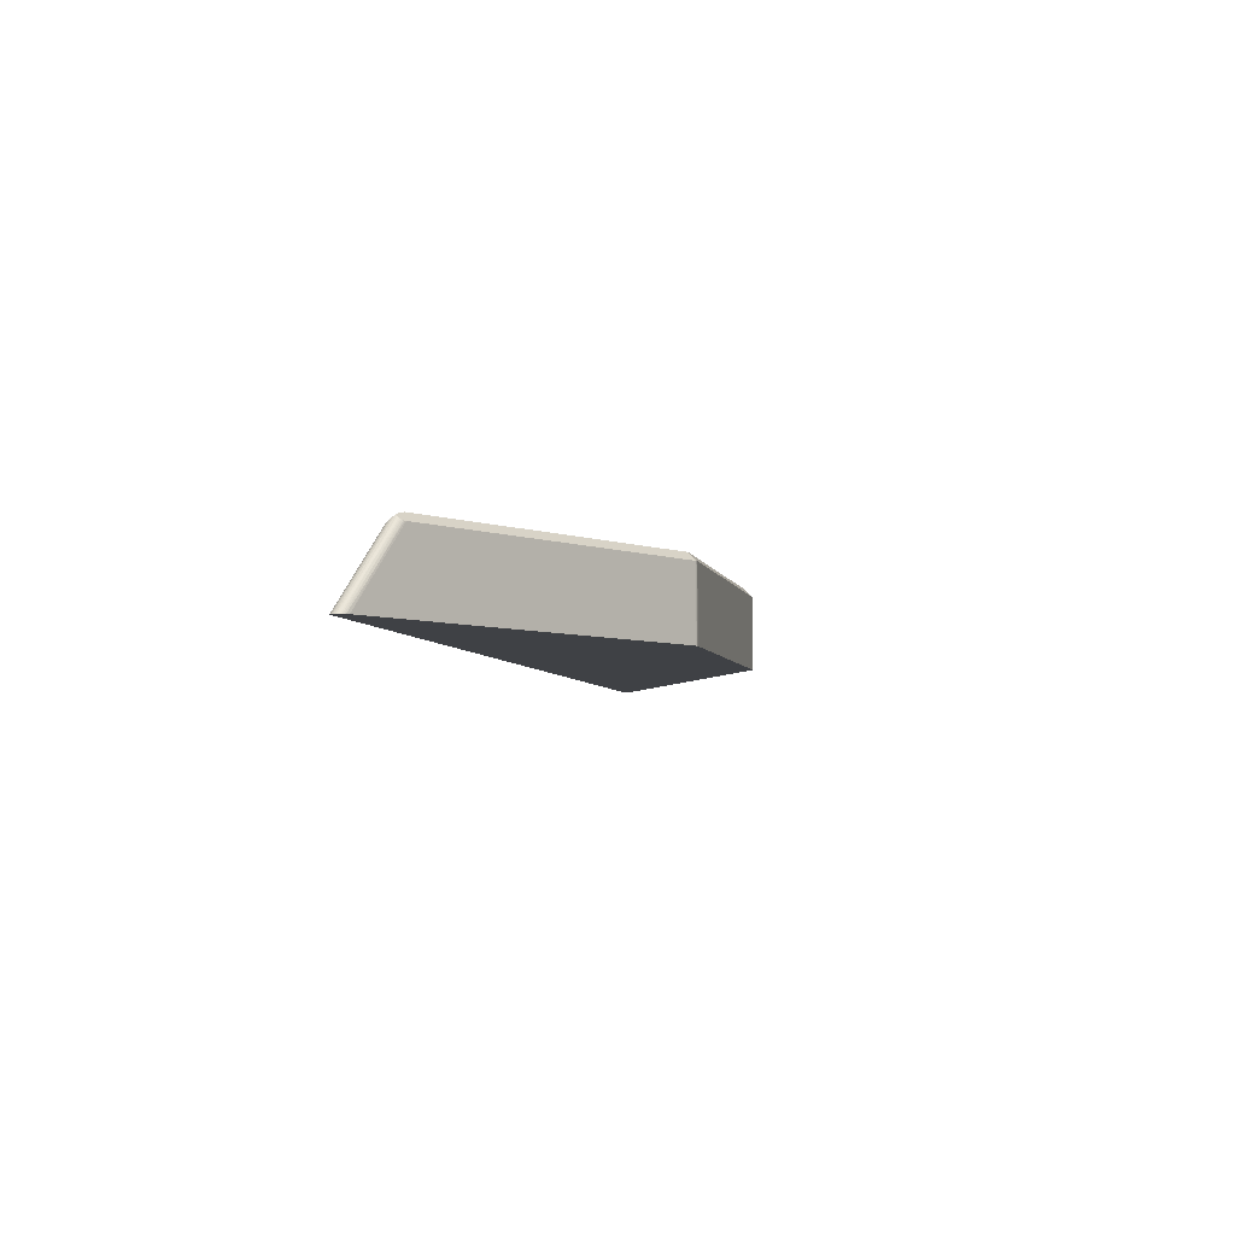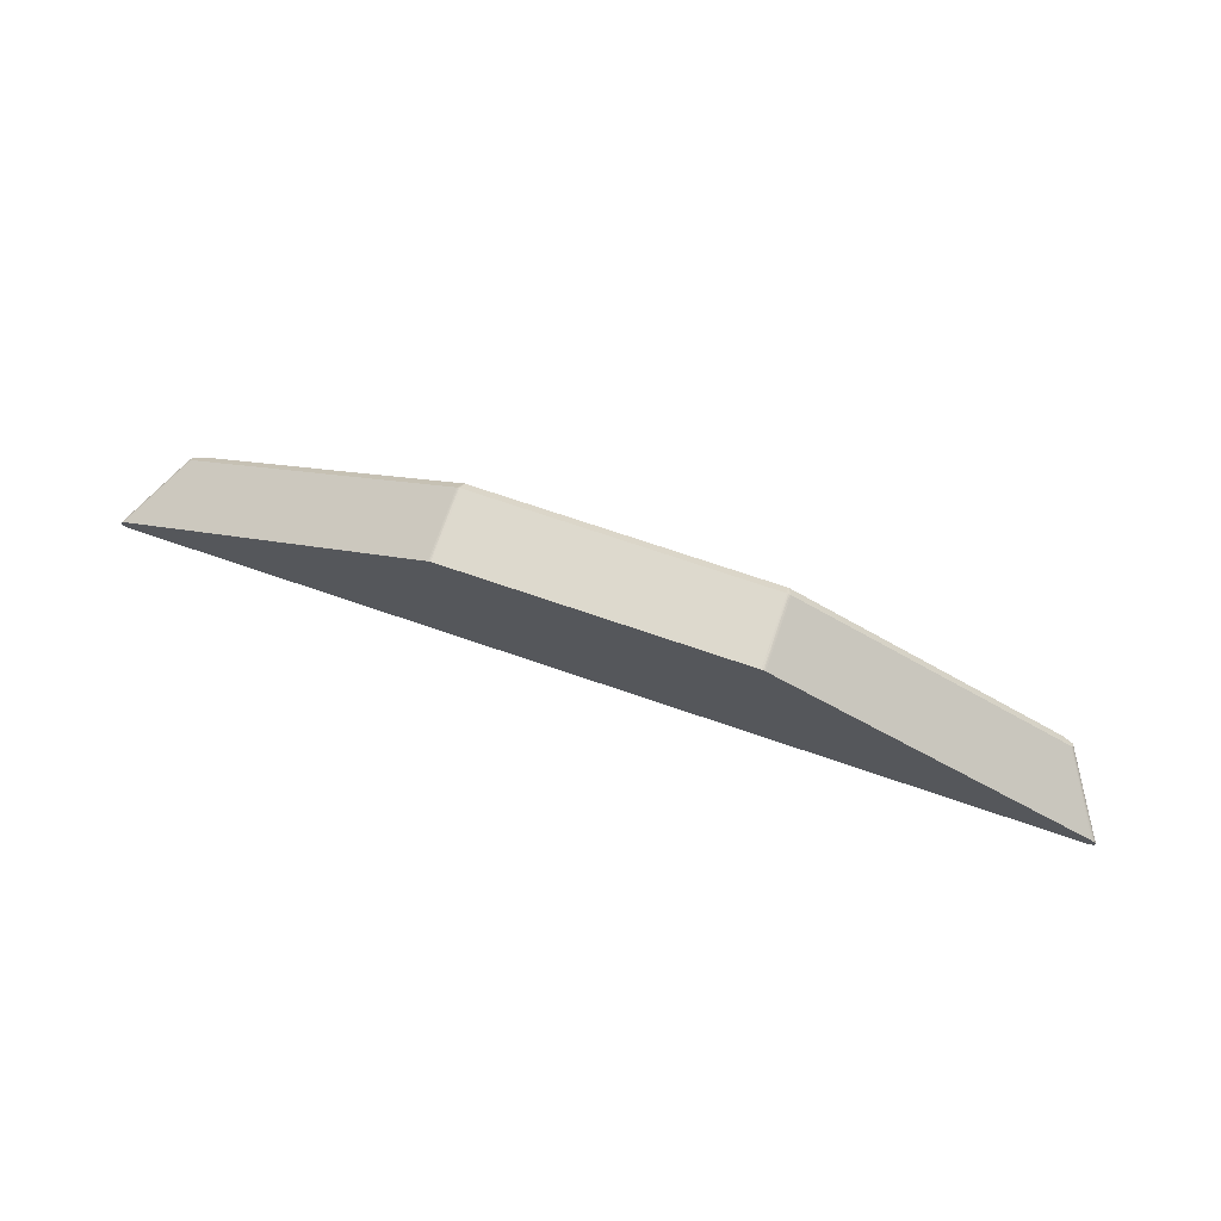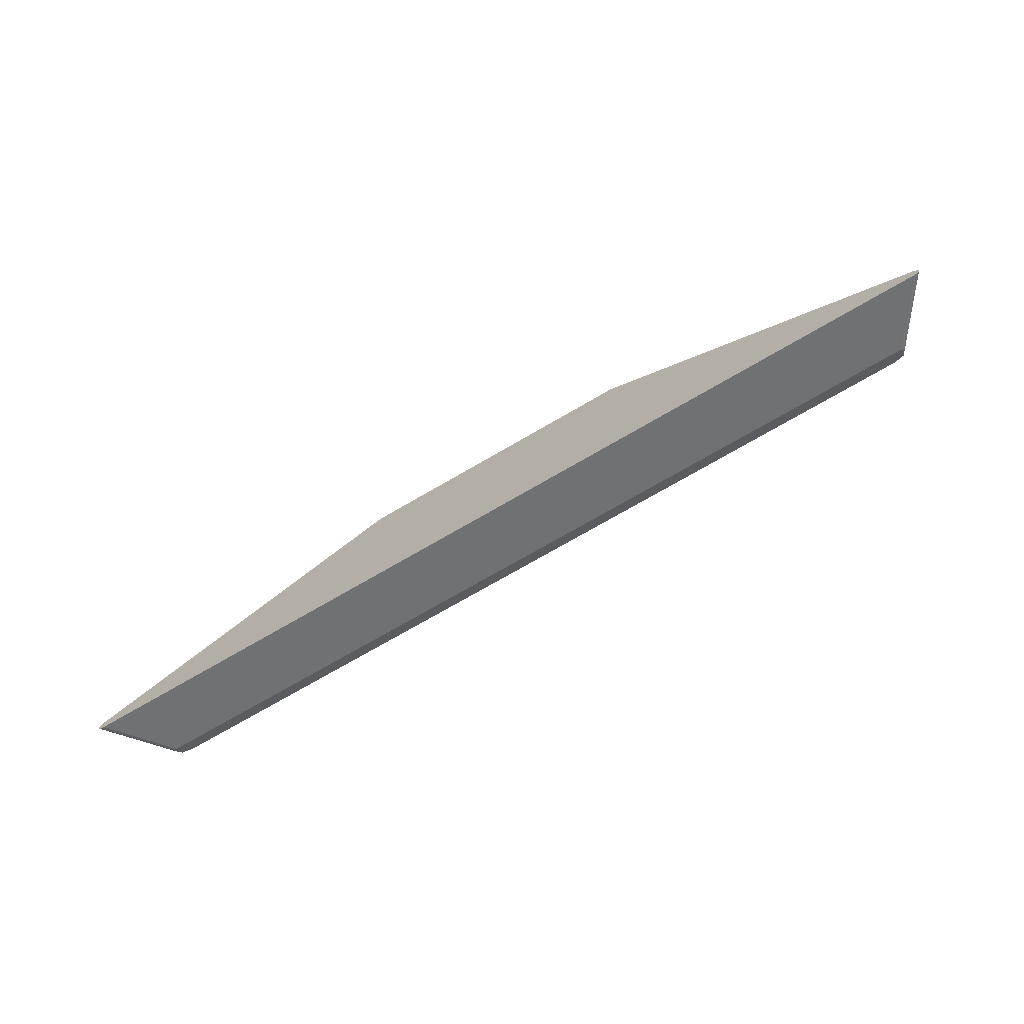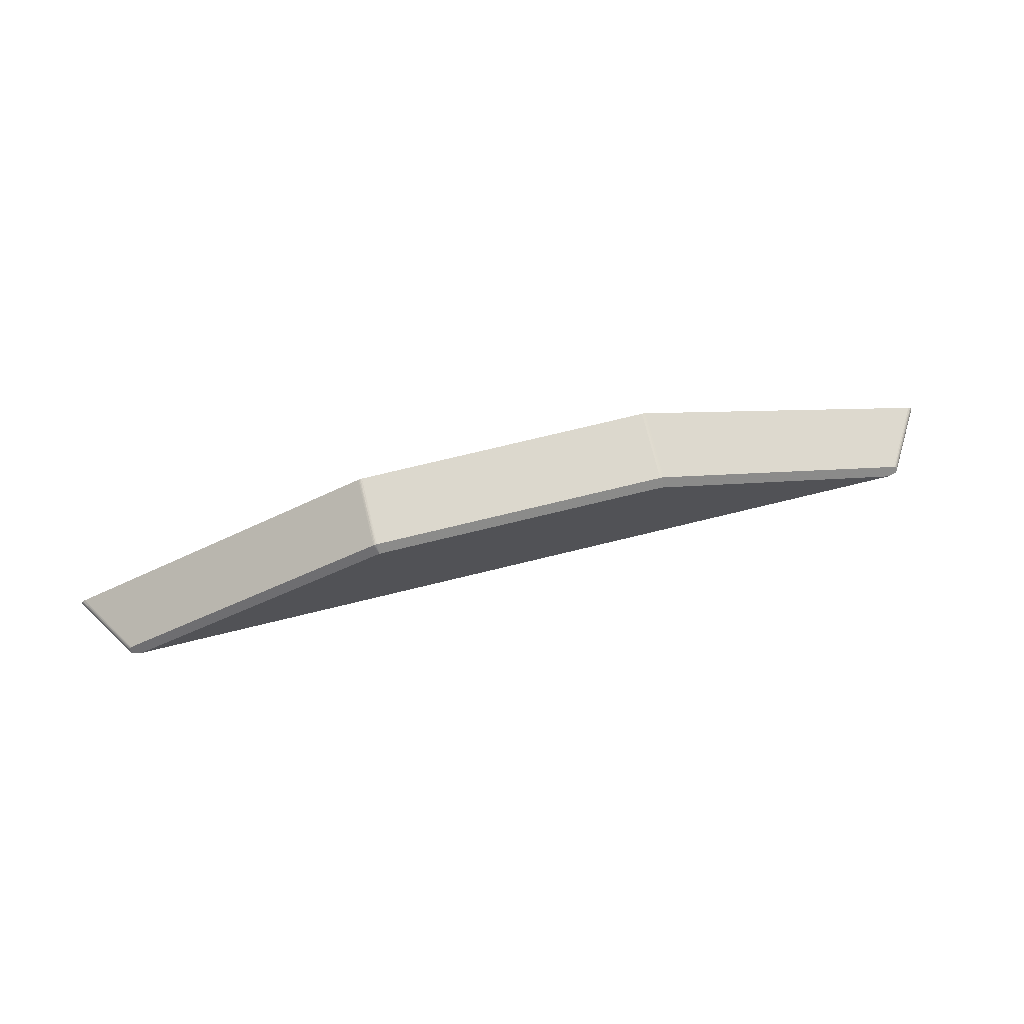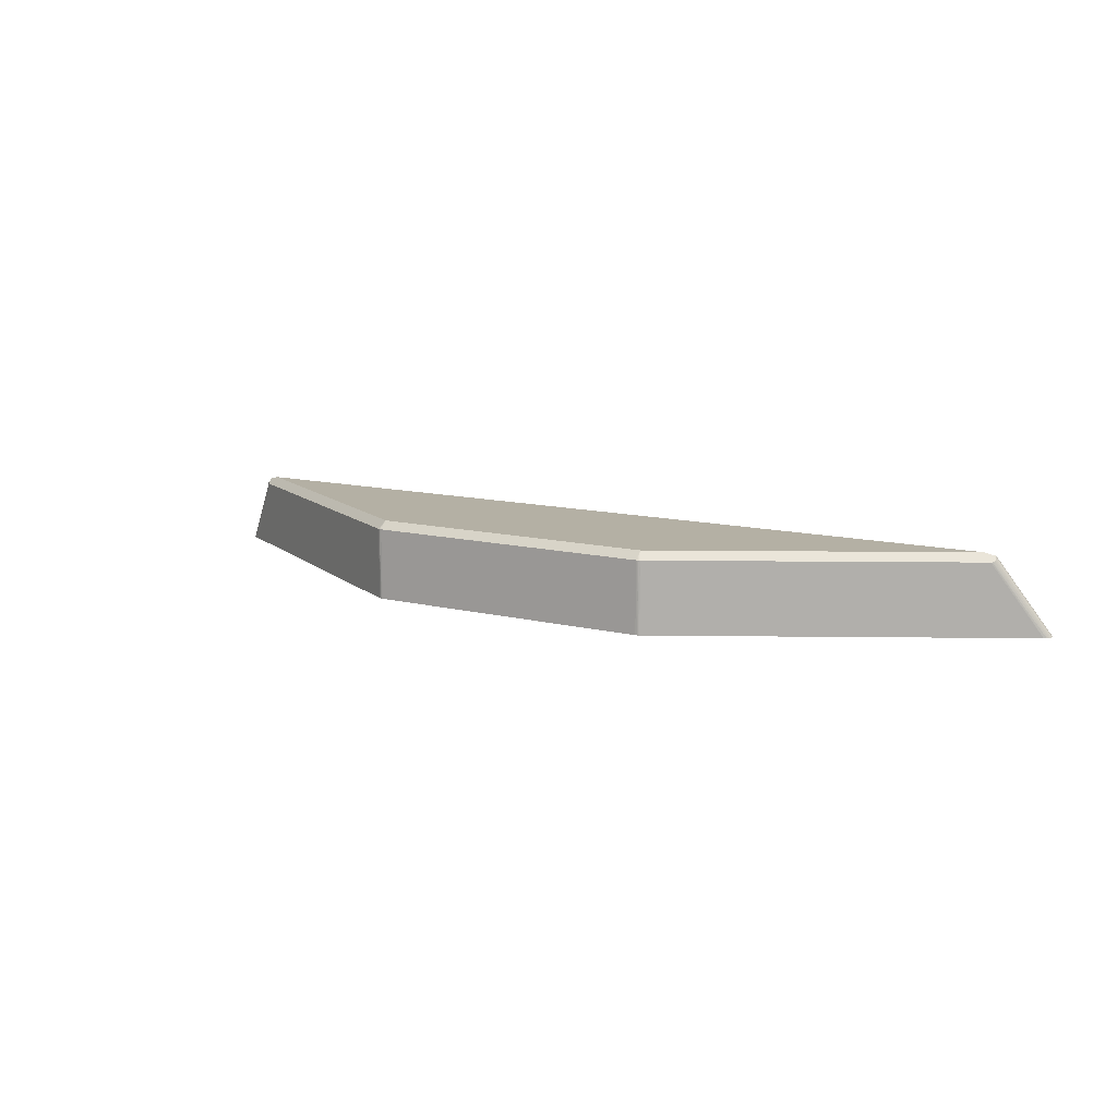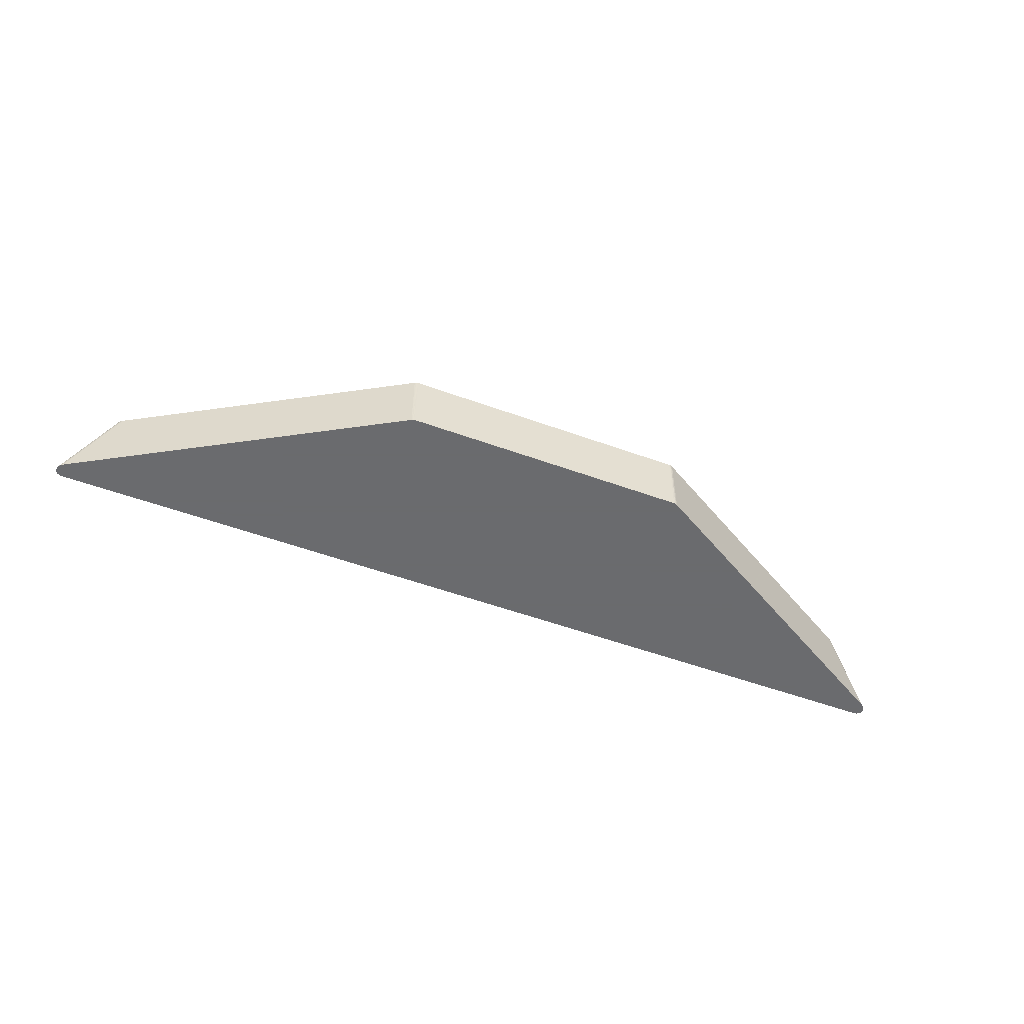
<metadata>
{"format":"obj","ext":"obj","renderer":"f3d","projection":"perspective","resolution":1024,"background":"white","views":[{"elev":-5.4,"azim":102.6,"up":"+Z"},{"elev":72.0,"azim":-161.1,"up":"+Y"},{"elev":-72.2,"azim":-149.7,"up":"+Y"},{"elev":72.5,"azim":-13.8,"up":"+Y"},{"elev":11.5,"azim":-148.3,"up":"+Z"},{"elev":-53.3,"azim":158.7,"up":"+Z"}]}
</metadata>
<code>
g Left
v -30.26 -18.36 0
v -30.25 -18.45 0
v -30.25 -18.28 0
v -30.23 -18.52 0
v -30.22 -18.2 0
v -30.2 -18.59 0
v -30.19 -18.12 0
v -30.16 -18.66 0
v -30.13 -18.04 0
v -30.1 -18.71 0
v -30.07 -17.97 0
v -30.03 -18.76 0
v -29.95 -18.79 0
v -29.92 -17.85 0
v -29.87 -18.81 0
v -29.78 -18.82 0
v -28.89 -17.52 2.166
v -28.88 -17.4 2.116
v -28.87 -17.65 2.199
v -28.84 -17.29 2.053
v -28.82 -17.77 2.213
v -28.78 -17.2 1.981
v -28.75 -17.87 2.206
v -28.65 -17.96 2.18
v -28.55 -18.03 2.137
v -27.49 -16.72 4.379
v -27.48 -16.59 4.329
v -27.47 -16.84 4.412
v -27.45 -16.49 4.266
v -27.42 -16.96 4.426
v -27.38 -16.4 4.194
v -27.34 -17.02 4.476
v -27.34 -17.11 4.385
v -27.33 -17.15 4.346
v -27.32 -16.91 4.582
v -27.32 -17.18 4.312
v -27.3 -17.21 4.282
v -27.29 -16.5 4.638
v -27.29 -16.43 4.59
v -27.28 -16.56 4.695
v -27.28 -16.8 4.7
v -27.27 -16.4 4.57
v -27.27 -17.24 4.258
v -27.26 -16.37 4.551
v -27.26 -16.61 4.759
v -27.24 -17.26 4.239
v -27.22 -16.32 4.523
v -27.21 -16.67 4.828
v -27.2 -17.27 4.225
v -27.16 -17.28 4.217
v -27.16 -16.26 4.506
v -27.12 -17.28 4.214
v -27.08 -16.21 4.5
v -26.57 -16.5 5
v -9.508 -6.067 0
v -9.508 -6.067 4.5
v -9.429 -6.03 0
v -9.429 -6.03 4.5
v -9.388 -6.017 2.25
v -9.345 -6.008 0
v -9.345 -6.008 4.5
v -9.258 -6.5 5
v -9.258 -6 0
v -9.258 -6 4.5
v 9.258 -6.5 5
v 9.258 -6 0
v 9.258 -6 4.5
v 9.345 -6.008 0
v 9.345 -6.008 4.5
v 9.388 -6.017 2.25
v 9.429 -6.03 0
v 9.429 -6.03 4.5
v 9.508 -6.067 0
v 9.508 -6.067 4.5
v 26.57 -16.5 5
v 27.08 -16.21 4.5
v 27.12 -17.28 4.214
v 27.16 -16.26 4.506
v 27.16 -17.28 4.217
v 27.2 -17.27 4.225
v 27.21 -16.67 4.828
v 27.22 -16.32 4.523
v 27.24 -17.26 4.239
v 27.26 -16.61 4.759
v 27.26 -16.37 4.551
v 27.27 -17.24 4.258
v 27.27 -16.4 4.57
v 27.28 -16.8 4.7
v 27.28 -16.56 4.695
v 27.29 -16.43 4.59
v 27.29 -16.5 4.638
v 27.3 -17.21 4.282
v 27.32 -17.18 4.312
v 27.32 -16.91 4.582
v 27.33 -17.15 4.346
v 27.34 -17.11 4.385
v 27.34 -17.02 4.476
v 27.38 -17.09 4.368
v 27.41 -16.42 4.143
v 27.46 -16.98 4.375
v 27.48 -16.51 4.215
v 27.5 -16.86 4.361
v 27.52 -16.61 4.279
v 27.52 -16.73 4.328
v 28.57 -18.03 2.111
v 28.67 -17.97 2.155
v 28.76 -17.88 2.181
v 28.79 -17.21 1.956
v 28.84 -17.78 2.187
v 28.86 -17.3 2.028
v 28.88 -17.65 2.173
v 28.89 -17.41 2.091
v 28.9 -17.53 2.141
v 29.78 -18.82 0
v 29.87 -18.81 0
v 29.92 -17.85 0
v 29.95 -18.79 0
v 30.03 -18.76 0
v 30.07 -17.97 0
v 30.1 -18.71 0
v 30.13 -18.04 0
v 30.16 -18.66 0
v 30.19 -18.12 0
v 30.2 -18.59 0
v 30.22 -18.2 0
v 30.23 -18.52 0
v 30.25 -18.28 0
v 30.25 -18.45 0
v 30.26 -18.36 0
f 84 81 102
f 102 81 88
f 102 88 111
f 111 88 109
f 111 109 126
f 126 109 124
f 124 109 107
f 124 107 122
f 122 107 120
f 120 107 106
f 120 106 118
f 118 106 117
f 117 106 105
f 117 105 115
f 115 105 114
f 114 105 79
f 114 79 77
f 109 88 100
f 100 88 94
f 100 94 97
f 96 98 97
f 97 98 107
f 97 107 109
f 96 95 98
f 98 95 107
f 107 95 106
f 106 95 93
f 106 93 92
f 92 86 106
f 106 86 105
f 86 83 105
f 105 83 80
f 105 80 79
f 126 128 111
f 111 128 129
f 111 129 113
f 113 129 127
f 113 127 125
f 113 125 112
f 112 125 123
f 112 123 110
f 110 123 121
f 110 121 119
f 110 119 108
f 108 119 116
f 108 116 76
f 76 78 108
f 108 78 99
f 108 99 82
f 82 99 78
f 85 101 82
f 82 101 110
f 82 110 108
f 85 87 101
f 101 87 90
f 101 90 110
f 110 90 112
f 112 90 103
f 103 90 91
f 103 91 89
f 84 104 89
f 89 104 113
f 89 113 103
f 103 113 112
f 104 84 102
f 102 111 104
f 104 111 113
f 97 109 100
f 119 121 116
f 116 121 123
f 116 123 115
f 115 123 125
f 115 125 127
f 127 129 115
f 115 129 128
f 115 128 126
f 126 124 115
f 115 124 122
f 115 122 120
f 120 118 115
f 115 118 117
f 114 16 115
f 115 16 116
f 15 5 16
f 16 5 7
f 16 7 9
f 13 12 15
f 15 12 10
f 15 10 8
f 8 6 15
f 15 6 4
f 15 4 2
f 2 1 15
f 15 1 3
f 15 3 5
f 11 14 9
f 9 14 16
f 55 73 14
f 14 73 116
f 14 116 16
f 57 63 55
f 55 63 66
f 55 66 73
f 73 66 71
f 71 66 68
f 57 60 63
f 77 52 114
f 114 52 16
f 79 80 77
f 77 80 83
f 77 83 86
f 86 92 77
f 77 92 93
f 77 93 95
f 96 33 95
f 95 33 34
f 95 34 77
f 77 34 52
f 52 34 36
f 52 36 37
f 33 96 32
f 32 96 97
f 32 97 35
f 35 97 94
f 35 94 41
f 41 94 88
f 41 88 48
f 48 88 54
f 54 88 81
f 54 81 75
f 37 43 52
f 52 43 46
f 52 46 49
f 49 50 52
f 41 48 28
f 28 48 45
f 28 45 17
f 17 45 26
f 17 26 40
f 40 26 45
f 38 27 40
f 40 27 18
f 40 18 17
f 17 18 3
f 17 3 1
f 38 39 27
f 27 39 18
f 18 39 20
f 20 39 42
f 20 42 29
f 29 42 44
f 29 44 47
f 51 31 47
f 47 31 22
f 47 22 20
f 20 22 11
f 20 11 9
f 53 14 51
f 51 14 22
f 51 22 31
f 14 11 22
f 9 7 20
f 20 7 18
f 7 5 18
f 18 5 3
f 17 1 19
f 19 1 2
f 19 2 4
f 19 4 21
f 21 4 6
f 21 6 23
f 23 6 8
f 23 8 10
f 23 10 24
f 24 10 12
f 24 12 13
f 24 13 25
f 25 13 15
f 25 15 52
f 52 15 16
f 52 50 25
f 25 50 49
f 25 49 46
f 46 43 25
f 25 43 24
f 43 37 24
f 24 37 36
f 24 36 34
f 24 34 23
f 23 34 33
f 23 33 32
f 35 30 32
f 32 30 21
f 32 21 23
f 35 41 30
f 30 41 21
f 41 28 19
f 19 28 17
f 21 41 19
f 47 20 29
f 56 53 54
f 54 53 51
f 54 51 47
f 47 44 54
f 54 44 42
f 54 42 39
f 39 38 54
f 54 38 40
f 54 40 45
f 45 48 54
f 54 62 56
f 81 84 75
f 75 84 89
f 75 89 91
f 91 90 75
f 75 90 87
f 75 87 85
f 85 82 75
f 75 82 78
f 75 78 76
f 76 74 75
f 75 74 65
f 116 73 76
f 76 73 74
f 62 65 64
f 64 65 67
f 64 61 62
f 62 61 58
f 58 56 62
f 74 72 65
f 65 72 69
f 69 67 65
f 14 53 55
f 55 53 56
f 58 59 56
f 56 59 57
f 56 57 55
f 58 61 59
f 59 61 63
f 59 63 60
f 61 64 63
f 60 57 59
f 64 67 63
f 63 67 66
f 65 62 75
f 75 62 54
f 69 70 67
f 67 70 68
f 67 68 66
f 69 72 70
f 70 72 73
f 70 73 71
f 72 74 73
f 71 68 70

</code>
